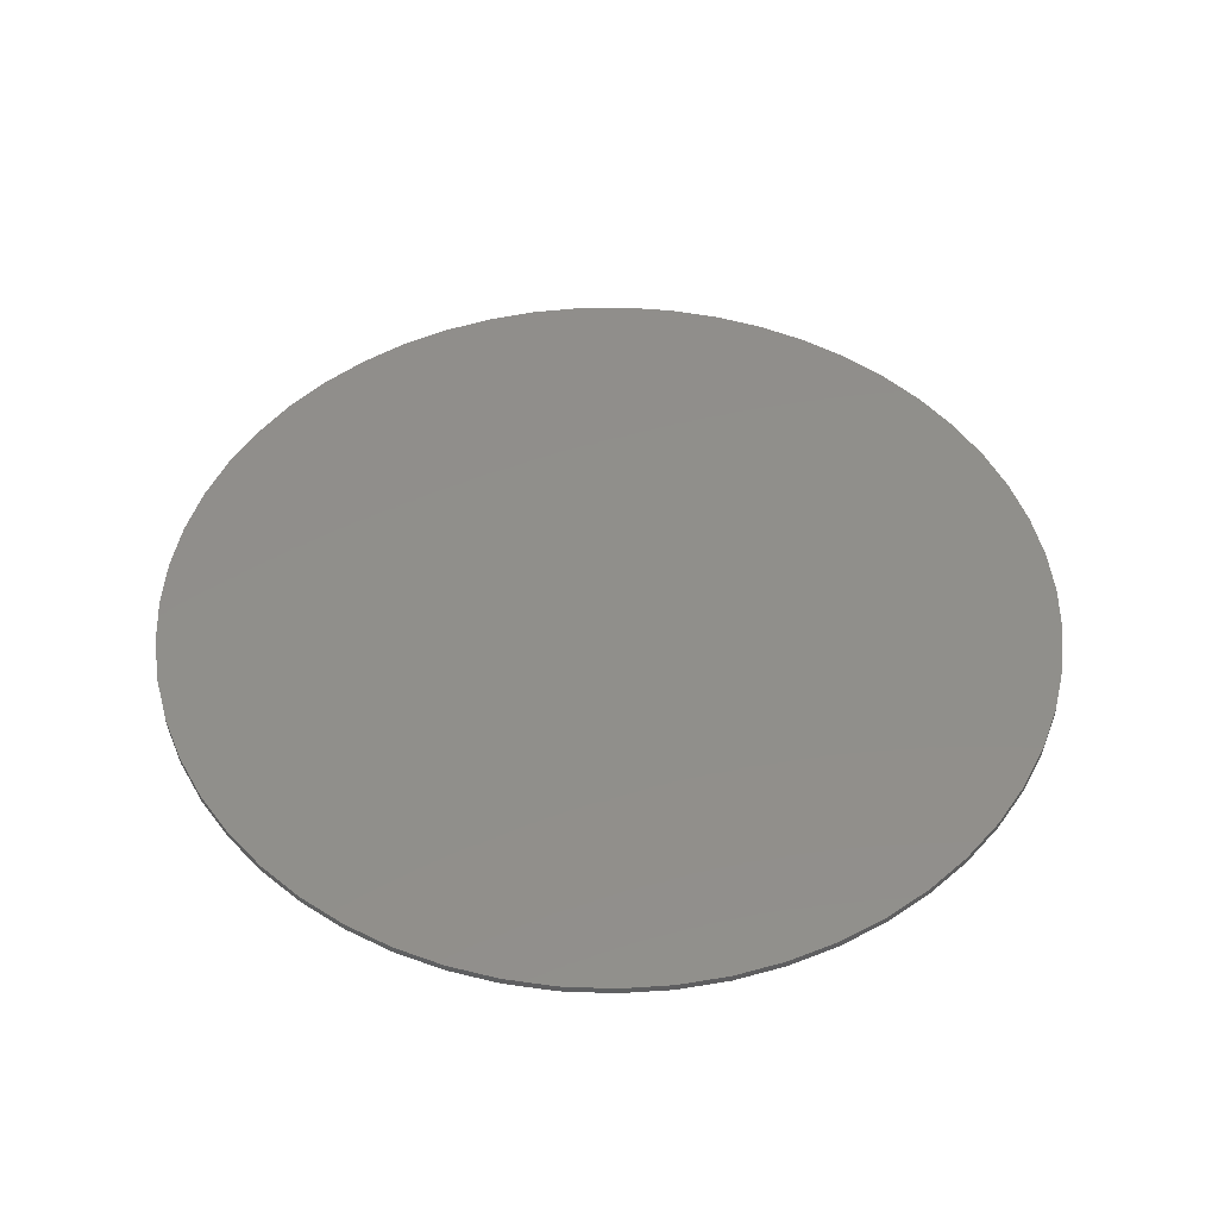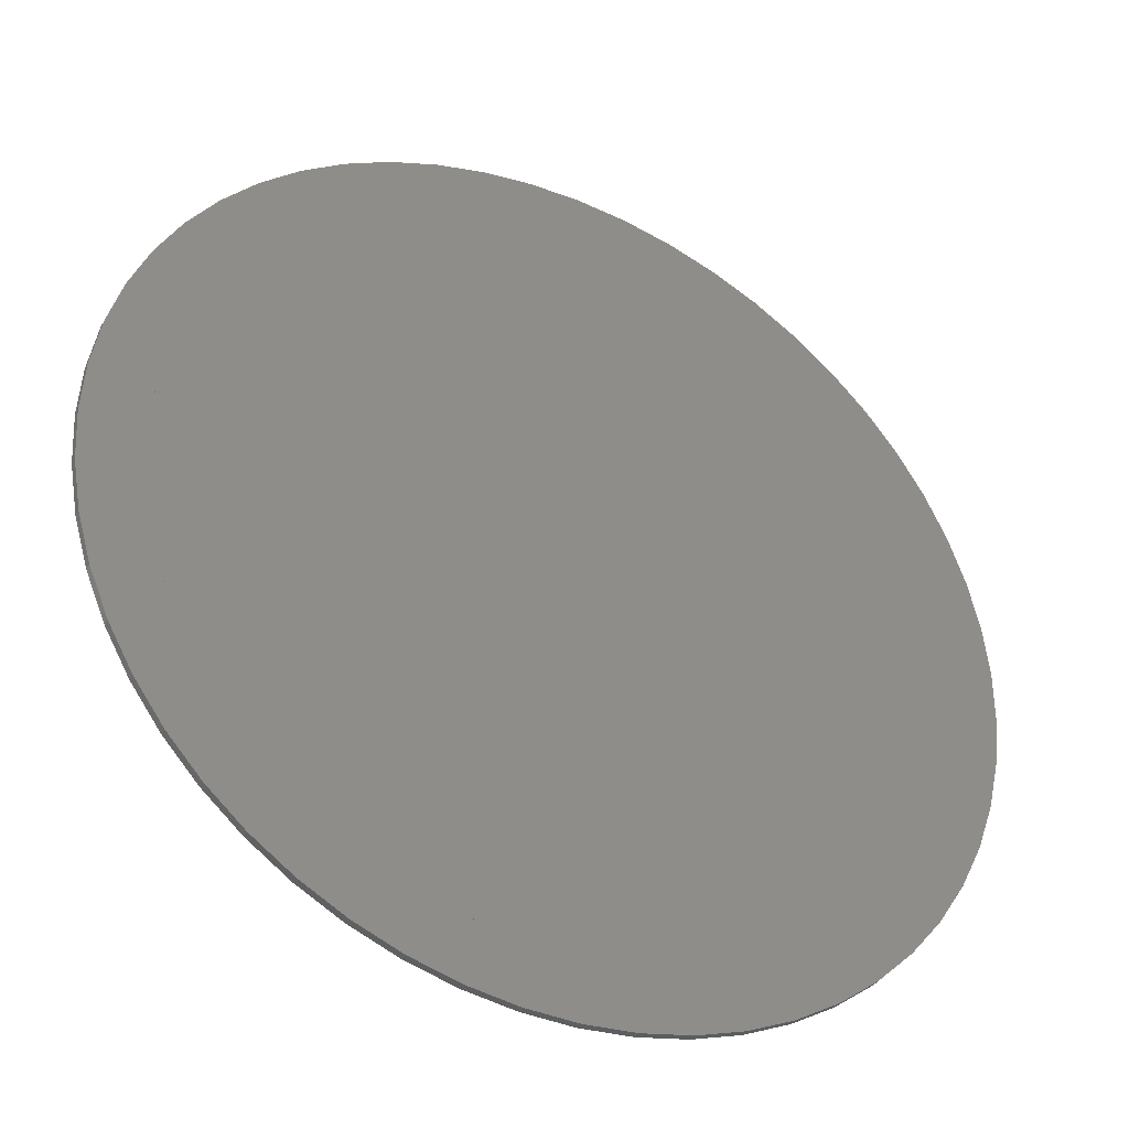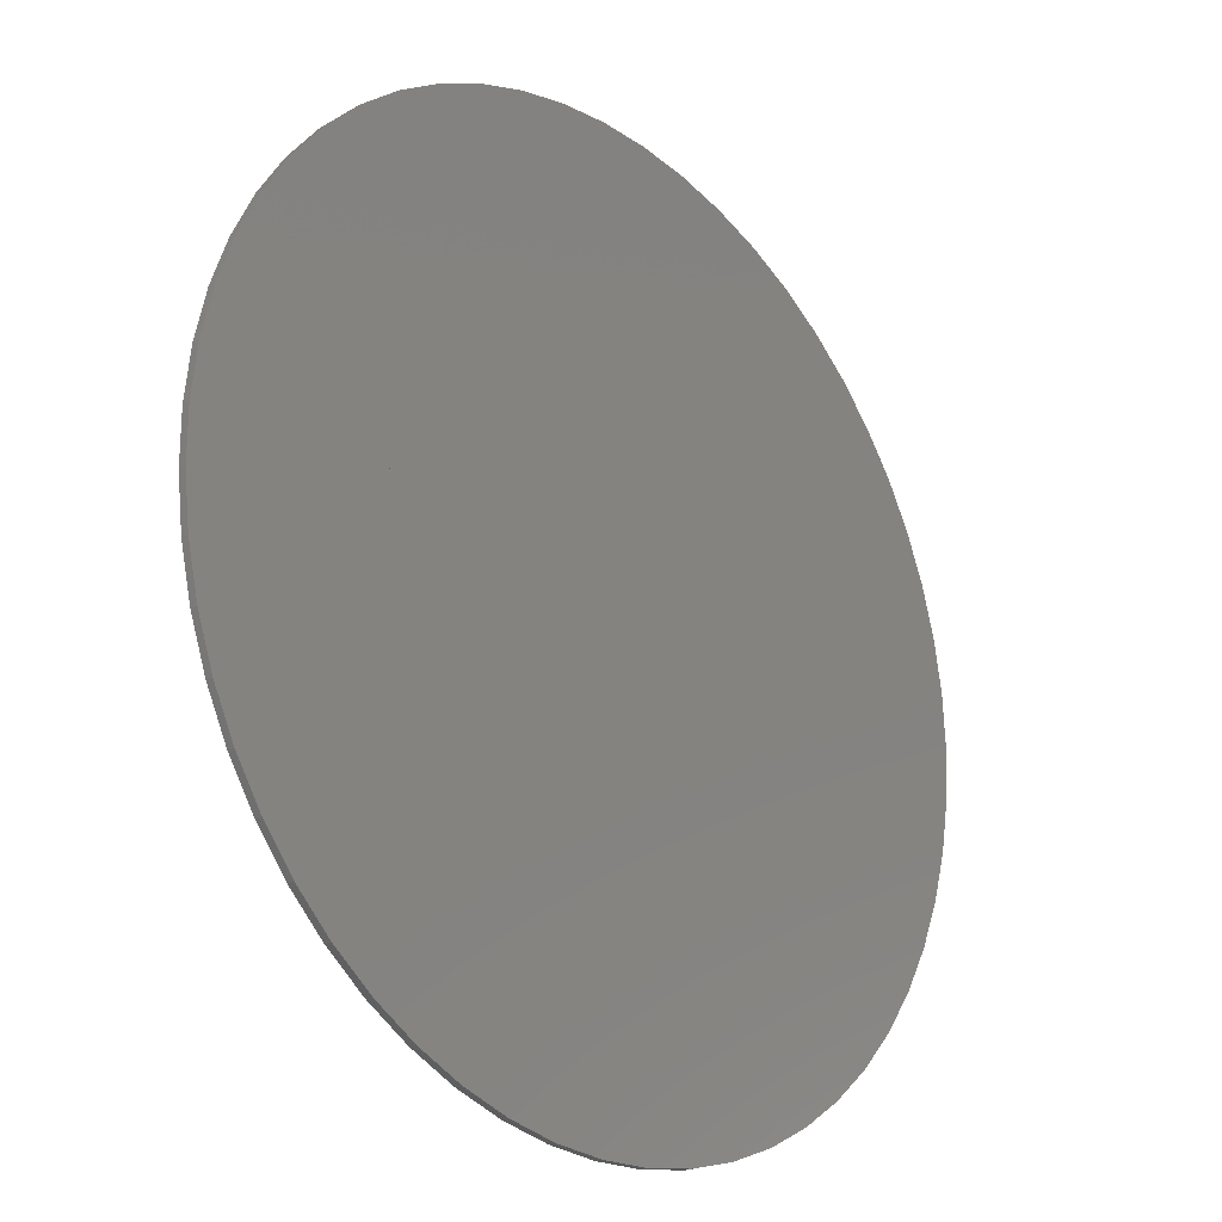
<metadata>
{"format":"stl","ext":"stl","renderer":"f3d","projection":"perspective","resolution":1024,"background":"white","views":[{"elev":48.2,"azim":167.7,"up":"+Z"},{"elev":-37.5,"azim":152.7,"up":"+Y"},{"elev":-22.1,"azim":-47.7,"up":"+Y"}]}
</metadata>
<code>
# stl→obj: 268 verts, 848 faces
v -0.03015 0.2162 0
v -0.03 0.215 0.005
v -0.03 0.215 0
v -0.03015 0.2162 0.005
v -0.03057 0.2173 0
v -0.03057 0.2173 0.005
v -0.03126 0.2183 0
v -0.03126 0.2183 0.005
v -0.03216 0.2191 0
v -0.03216 0.2191 0.005
v -0.03323 0.2197 0
v -0.03323 0.2197 0.005
v -0.0344 0.22 0
v -0.0344 0.22 0.005
v -0.0356 0.22 0
v -0.0356 0.22 0.005
v -0.03677 0.2197 0
v -0.03677 0.2197 0.005
v -0.03784 0.2191 0
v -0.03784 0.2191 0.005
v -0.03874 0.2183 0
v -0.03874 0.2183 0.005
v -0.03943 0.2173 0
v -0.03943 0.2173 0.005
v -0.03985 0.2162 0
v -0.03985 0.2162 0.005
v -0.04 0.215 0
v -0.04 0.215 0.005
v -0.03985 0.2138 0
v -0.03985 0.2138 0.005
v -0.03943 0.2127 0
v -0.03943 0.2127 0.005
v -0.03874 0.2117 0
v -0.03874 0.2117 0.005
v -0.03784 0.2109 0
v -0.03784 0.2109 0.005
v -0.03677 0.2103 0
v -0.03677 0.2103 0.005
v -0.0356 0.21 0
v -0.0356 0.21 0.005
v -0.0344 0.21 0
v -0.0344 0.21 0.005
v -0.03323 0.2103 0
v -0.03323 0.2103 0.005
v -0.03216 0.2109 0
v -0.03216 0.2109 0.005
v -0.03126 0.2117 0
v -0.03126 0.2117 0.005
v -0.03057 0.2127 0
v -0.03057 0.2127 0.005
v -0.03015 0.2138 0
v -0.03015 0.2138 0.005
v 0.263 0.2492 0
v 0.265 0.215 0.005
v 0.265 0.215 0
v 0.263 0.2492 0.005
v 0.2572 0.2829 0
v 0.2572 0.2829 0.005
v 0.2476 0.3158 0
v 0.2476 0.3158 0.005
v 0.2342 0.3474 0
v 0.2342 0.3474 0.005
v 0.2174 0.3772 0
v 0.2174 0.3772 0.005
v 0.1972 0.4049 0
v 0.1972 0.4049 0.005
v 0.1741 0.4301 0
v 0.1741 0.4301 0.005
v 0.1482 0.4526 0
v 0.1482 0.4526 0.005
v 0.1199 0.4719 0
v 0.1199 0.4719 0.005
v 0.08962 0.4879 0
v 0.08962 0.4879 0.005
v 0.05771 0.5003 0
v 0.05771 0.5003 0.005
v 0.02458 0.509 0
v 0.02458 0.509 0.005
v -0.009327 0.5139 0
v -0.009327 0.5139 0.005
v -0.04357 0.5149 0
v -0.04357 0.5149 0.005
v -0.07769 0.5119 0
v -0.07769 0.5119 0.005
v -0.1113 0.5051 0
v -0.1113 0.5051 0.005
v -0.1438 0.4946 0
v -0.1438 0.4946 0.005
v -0.175 0.4803 0
v -0.175 0.4803 0.005
v -0.2043 0.4626 0
v -0.2043 0.4626 0.005
v -0.2315 0.4417 0
v -0.2315 0.4417 0.005
v -0.256 0.4179 0
v -0.256 0.4179 0.005
v -0.2777 0.3913 0
v -0.2777 0.3913 0.005
v -0.2962 0.3625 0
v -0.2962 0.3625 0.005
v -0.3113 0.3318 0
v -0.3113 0.3318 0.005
v -0.3228 0.2995 0
v -0.3228 0.2995 0.005
v -0.3306 0.2662 0
v -0.3306 0.2662 0.005
v -0.3345 0.2321 0
v -0.3345 0.2321 0.005
v -0.3345 0.1979 0
v -0.3345 0.1979 0.005
v -0.3306 0.1638 0
v -0.3306 0.1638 0.005
v -0.3228 0.1305 0
v -0.3228 0.1305 0.005
v -0.3113 0.09822 0
v -0.3113 0.09822 0.005
v -0.2962 0.06748 0
v -0.2962 0.06748 0.005
v -0.2777 0.03866 0
v -0.2777 0.03866 0.005
v -0.256 0.01215 0
v -0.256 0.01215 0.005
v -0.2315 -0.01172 0
v -0.2315 -0.01172 0.005
v -0.2043 -0.03264 0
v -0.2043 -0.03264 0.005
v -0.175 -0.05033 0
v -0.175 -0.05033 0.005
v -0.1438 -0.06456 0
v -0.1438 -0.06456 0.005
v -0.1113 -0.07514 0
v -0.1113 -0.07514 0.005
v -0.07769 -0.08195 0
v -0.07769 -0.08195 0.005
v -0.04357 -0.08488 0
v -0.04357 -0.08488 0.005
v -0.009327 -0.0839 0
v -0.009327 -0.0839 0.005
v 0.02458 -0.07902 0
v 0.02458 -0.07902 0.005
v 0.05771 -0.07032 0
v 0.05771 -0.07032 0.005
v 0.08962 -0.05789 0
v 0.08962 -0.05789 0.005
v 0.1199 -0.0419 0
v 0.1199 -0.0419 0.005
v 0.1482 -0.02257 0
v 0.1482 -0.02257 0.005
v 0.1741 -0.0001395 0
v 0.1741 -0.0001395 0.005
v 0.1972 0.0251 0
v 0.1972 0.0251 0.005
v 0.2174 0.05281 0
v 0.2174 0.05281 0.005
v 0.2342 0.08263 0
v 0.2342 0.08263 0.005
v 0.2476 0.1142 0
v 0.2476 0.1142 0.005
v 0.2572 0.1471 0
v 0.2572 0.1471 0.005
v 0.263 0.1808 0
v 0.263 0.1808 0.005
v -0.01183 -0.04397 0
v -0.0439 -0.04485 0
v -0.0439 -0.04485 0.005
v -0.01183 -0.04397 0.005
v 0.01989 -0.03914 0
v 0.01989 -0.03914 0.005
v 0.05077 -0.03045 0
v 0.05077 -0.03045 0.005
v 0.08034 -0.01802 0
v 0.08034 -0.01802 0.005
v 0.1082 -0.002039 0
v 0.1082 -0.002039 0.005
v 0.1338 0.01724 0
v 0.1338 0.01724 0.005
v 0.1569 0.03954 0
v 0.1569 0.03954 0.005
v 0.177 0.0645 0
v 0.177 0.0645 0.005
v 0.1939 0.09175 0
v 0.1939 0.09175 0.005
v 0.2074 0.1209 0
v 0.2074 0.1209 0.005
v 0.2171 0.1514 0
v 0.2171 0.1514 0.005
v 0.223 0.183 0
v 0.223 0.183 0.005
v 0.225 0.215 0
v 0.225 0.215 0.005
v 0.223 0.2471 0
v 0.223 0.2471 0.005
v 0.2171 0.2787 0
v 0.2171 0.2787 0.005
v 0.2073 0.3093 0
v 0.2073 0.3093 0.005
v 0.1938 0.3384 0
v 0.1938 0.3384 0.005
v 0.1769 0.3657 0
v 0.1769 0.3657 0.005
v 0.1566 0.3907 0
v 0.1566 0.3907 0.005
v 0.1335 0.413 0
v 0.1335 0.413 0.005
v 0.1078 0.4323 0
v 0.1078 0.4323 0.005
v 0.07989 0.4482 0
v 0.07989 0.4482 0.005
v 0.05024 0.4606 0
v 0.05024 0.4606 0.005
v 0.01929 0.4693 0
v 0.01929 0.4693 0.005
v -0.01249 0.474 0
v -0.01249 0.474 0.005
v -0.04462 0.4748 0
v -0.04462 0.4748 0.005
v -0.0766 0.4717 0
v -0.0766 0.4717 0.005
v -0.1079 0.4646 0
v -0.1079 0.4646 0.005
v -0.1382 0.4537 0
v -0.1382 0.4537 0.005
v -0.1668 0.4391 0
v -0.1668 0.4391 0.005
v -0.1935 0.4211 0
v -0.1935 0.4211 0.005
v -0.2177 0.4 0
v -0.2177 0.4 0.005
v -0.2391 0.3761 0
v -0.2391 0.3761 0.005
v -0.2574 0.3497 0
v -0.2574 0.3497 0.005
v -0.2723 0.3212 0
v -0.2723 0.3212 0.005
v -0.2836 0.2911 0
v -0.2836 0.2911 0.005
v -0.2911 0.2598 0
v -0.2911 0.2598 0.005
v -0.04181 0.03066 0
v -0.04 0 0.005
v -0.04 0 0
v -0.04181 0.03066 0.005
v -0.04723 0.06089 0
v -0.04723 0.06089 0.005
v -0.05618 0.09027 0
v -0.05618 0.09027 0.005
v -0.06852 0.1184 0
v -0.06852 0.1184 0.005
v -0.0841 0.1449 0
v -0.0841 0.1449 0.005
v -0.1027 0.1693 0
v -0.1027 0.1693 0.005
v -0.124 0.1914 0
v -0.124 0.1914 0.005
v -0.1478 0.2108 0
v -0.1478 0.2108 0.005
v -0.1738 0.2273 0
v -0.1738 0.2273 0.005
v -0.2014 0.2406 0
v -0.2014 0.2406 0.005
v -0.2305 0.2505 0
v -0.2305 0.2505 0.005
v -0.2605 0.257 0
v -0.2605 0.257 0.005
v -0.04173 -0.02998 0
v -0.04173 -0.02998 0.005
v -0.04043 -0.01502 0
v -0.04043 -0.01502 0.005
f 1 2 3
f 1 4 2
f 5 6 4
f 5 4 1
f 7 8 6
f 7 6 5
f 9 10 8
f 9 8 7
f 11 12 10
f 11 10 9
f 13 14 12
f 13 12 11
f 15 16 14
f 15 14 13
f 17 18 16
f 17 16 15
f 19 20 18
f 19 18 17
f 21 22 20
f 21 20 19
f 23 24 22
f 23 22 21
f 25 24 23
f 25 26 24
f 27 26 25
f 27 28 26
f 29 30 28
f 29 28 27
f 31 32 30
f 31 30 29
f 33 34 32
f 33 32 31
f 35 36 34
f 35 34 33
f 37 38 36
f 37 36 35
f 39 40 38
f 39 38 37
f 41 42 40
f 41 40 39
f 43 44 42
f 43 42 41
f 45 46 44
f 45 44 43
f 47 48 46
f 47 46 45
f 49 50 48
f 49 48 47
f 51 52 50
f 51 50 49
f 3 2 52
f 3 52 51
f 7 1 3
f 7 5 1
f 7 11 9
f 7 13 11
f 7 15 13
f 7 17 15
f 7 19 17
f 7 21 19
f 7 23 21
f 7 25 23
f 7 27 25
f 7 29 27
f 7 31 29
f 7 33 31
f 7 35 33
f 7 37 35
f 7 39 37
f 7 41 39
f 7 43 41
f 7 45 43
f 7 47 45
f 7 49 47
f 7 51 49
f 7 3 51
f 8 2 4
f 8 4 6
f 8 10 12
f 8 12 14
f 8 14 16
f 8 16 18
f 8 18 20
f 8 20 22
f 8 22 24
f 8 24 26
f 8 26 28
f 8 28 30
f 8 30 32
f 8 32 34
f 8 34 36
f 8 36 38
f 8 38 40
f 8 40 42
f 8 42 44
f 8 44 46
f 8 46 48
f 8 48 50
f 8 50 52
f 8 52 2
f 53 54 55
f 53 56 54
f 57 58 56
f 57 56 53
f 59 60 58
f 59 58 57
f 61 62 60
f 61 60 59
f 63 64 62
f 63 62 61
f 65 66 64
f 65 64 63
f 67 68 66
f 67 66 65
f 69 70 68
f 69 68 67
f 71 72 70
f 71 70 69
f 73 74 72
f 73 72 71
f 75 76 74
f 75 74 73
f 77 78 76
f 77 76 75
f 79 80 78
f 79 78 77
f 81 82 80
f 81 80 79
f 83 84 82
f 83 82 81
f 85 86 84
f 85 84 83
f 87 88 86
f 87 86 85
f 89 90 88
f 89 88 87
f 91 92 90
f 91 90 89
f 93 94 92
f 93 92 91
f 95 96 94
f 95 94 93
f 97 96 95
f 97 98 96
f 99 98 97
f 99 100 98
f 101 100 99
f 101 102 100
f 103 102 101
f 103 104 102
f 105 104 103
f 105 106 104
f 107 106 105
f 107 108 106
f 109 108 107
f 109 110 108
f 111 112 110
f 111 110 109
f 113 114 112
f 113 112 111
f 115 116 114
f 115 114 113
f 117 118 116
f 117 116 115
f 119 120 118
f 119 118 117
f 121 122 120
f 121 120 119
f 123 124 122
f 123 122 121
f 125 126 124
f 125 124 123
f 127 128 126
f 127 126 125
f 129 130 128
f 129 128 127
f 131 132 130
f 131 130 129
f 133 134 132
f 133 132 131
f 135 136 134
f 135 134 133
f 137 138 136
f 137 136 135
f 139 140 138
f 139 138 137
f 141 142 140
f 141 140 139
f 143 144 142
f 143 142 141
f 145 146 144
f 145 144 143
f 147 146 145
f 147 148 146
f 149 148 147
f 149 150 148
f 151 150 149
f 151 152 150
f 153 152 151
f 153 154 152
f 155 154 153
f 155 156 154
f 157 156 155
f 157 158 156
f 159 158 157
f 159 160 158
f 161 160 159
f 161 162 160
f 55 162 161
f 55 54 162
f 163 164 165
f 163 165 166
f 167 166 168
f 167 163 166
f 169 168 170
f 169 167 168
f 171 170 172
f 171 169 170
f 173 172 174
f 173 171 172
f 175 174 176
f 175 173 174
f 177 176 178
f 177 175 176
f 179 178 180
f 179 177 178
f 181 180 182
f 181 179 180
f 183 182 184
f 183 181 182
f 185 184 186
f 185 183 184
f 187 186 188
f 187 185 186
f 189 188 190
f 189 187 188
f 191 189 190
f 191 190 192
f 193 192 194
f 193 191 192
f 195 194 196
f 195 193 194
f 197 196 198
f 197 195 196
f 199 198 200
f 199 197 198
f 201 200 202
f 201 199 200
f 203 202 204
f 203 201 202
f 205 204 206
f 205 203 204
f 207 206 208
f 207 205 206
f 209 208 210
f 209 207 208
f 211 210 212
f 211 209 210
f 213 211 212
f 213 212 214
f 215 213 214
f 215 214 216
f 217 215 216
f 217 216 218
f 219 217 218
f 219 218 220
f 221 219 220
f 221 220 222
f 223 222 224
f 223 221 222
f 225 224 226
f 225 223 224
f 227 226 228
f 227 225 226
f 229 228 230
f 229 227 228
f 231 230 232
f 231 229 230
f 233 232 234
f 233 231 232
f 235 234 236
f 235 233 234
f 237 236 238
f 237 235 236
f 239 240 241
f 239 242 240
f 243 244 242
f 243 242 239
f 245 246 244
f 245 244 243
f 247 248 246
f 247 246 245
f 249 250 248
f 249 248 247
f 251 252 250
f 251 250 249
f 253 254 252
f 253 252 251
f 255 256 254
f 255 254 253
f 257 258 256
f 257 256 255
f 259 260 258
f 259 258 257
f 261 262 260
f 261 260 259
f 263 264 262
f 263 262 261
f 237 238 264
f 237 264 263
f 265 165 164
f 265 266 165
f 267 268 266
f 267 266 265
f 241 240 268
f 241 268 267
f 164 133 131
f 164 135 133
f 265 164 131
f 163 137 135
f 163 135 164
f 267 131 129
f 267 265 131
f 139 137 163
f 241 267 129
f 237 107 105
f 237 109 107
f 103 237 105
f 167 139 163
f 141 139 167
f 239 129 127
f 239 241 129
f 263 111 109
f 263 109 237
f 235 237 103
f 243 239 127
f 243 127 125
f 261 113 111
f 261 111 263
f 169 141 167
f 101 235 103
f 143 141 169
f 245 125 123
f 245 243 125
f 259 113 261
f 233 235 101
f 247 245 123
f 257 115 113
f 257 113 259
f 249 247 123
f 249 123 121
f 171 143 169
f 255 117 115
f 255 115 257
f 99 233 101
f 251 121 119
f 251 249 121
f 253 251 119
f 253 119 117
f 253 117 255
f 145 143 171
f 231 233 99
f 173 145 171
f 97 231 99
f 147 145 173
f 229 231 97
f 175 147 173
f 95 229 97
f 149 147 175
f 227 229 95
f 177 149 175
f 93 227 95
f 151 149 177
f 225 227 93
f 179 151 177
f 91 225 93
f 153 151 179
f 223 225 91
f 181 153 179
f 89 223 91
f 221 223 89
f 155 153 181
f 183 155 181
f 87 221 89
f 219 221 87
f 157 155 183
f 185 157 183
f 85 219 87
f 217 219 85
f 159 157 185
f 187 159 185
f 83 217 85
f 83 215 217
f 161 159 187
f 161 187 189
f 81 215 83
f 81 213 215
f 55 161 189
f 79 213 81
f 53 55 189
f 53 189 191
f 77 213 79
f 77 211 213
f 57 191 193
f 57 53 191
f 75 209 211
f 75 211 77
f 59 57 193
f 59 193 195
f 73 209 75
f 73 207 209
f 61 59 195
f 61 195 197
f 71 207 73
f 71 205 207
f 63 61 197
f 63 197 199
f 69 205 71
f 69 203 205
f 65 63 199
f 65 199 201
f 67 65 201
f 67 203 69
f 67 201 203
f 165 132 134
f 165 134 136
f 266 132 165
f 166 136 138
f 166 165 136
f 268 130 132
f 268 132 266
f 140 166 138
f 240 130 268
f 238 106 108
f 238 108 110
f 104 106 238
f 168 166 140
f 142 168 140
f 242 128 130
f 242 130 240
f 264 110 112
f 264 238 110
f 236 104 238
f 244 128 242
f 244 126 128
f 262 112 114
f 262 264 112
f 170 168 142
f 102 104 236
f 144 170 142
f 246 124 126
f 246 126 244
f 260 262 114
f 234 102 236
f 248 124 246
f 258 114 116
f 258 260 114
f 250 124 248
f 250 122 124
f 172 170 144
f 256 116 118
f 256 258 116
f 100 102 234
f 252 120 122
f 252 122 250
f 254 120 252
f 254 118 120
f 254 256 118
f 146 172 144
f 232 100 234
f 174 172 146
f 98 100 232
f 148 174 146
f 230 98 232
f 176 174 148
f 96 98 230
f 150 176 148
f 228 96 230
f 178 176 150
f 94 96 228
f 152 178 150
f 226 94 228
f 180 178 152
f 92 94 226
f 154 180 152
f 224 92 226
f 182 180 154
f 90 92 224
f 222 90 224
f 156 182 154
f 184 182 156
f 88 90 222
f 220 88 222
f 158 184 156
f 186 184 158
f 86 88 220
f 218 86 220
f 160 186 158
f 188 186 160
f 84 86 218
f 84 218 216
f 162 188 160
f 162 190 188
f 82 84 216
f 82 216 214
f 54 190 162
f 80 82 214
f 56 190 54
f 56 192 190
f 78 80 214
f 78 214 212
f 58 194 192
f 58 192 56
f 76 212 210
f 76 78 212
f 60 194 58
f 60 196 194
f 74 76 210
f 74 210 208
f 62 196 60
f 62 198 196
f 72 74 208
f 72 208 206
f 64 198 62
f 64 200 198
f 70 72 206
f 70 206 204
f 66 200 64
f 66 202 200
f 68 202 66
f 68 70 204
f 68 204 202
f 265 164 165
f 265 165 266
f 267 266 268
f 267 265 266
f 241 268 240
f 241 267 268
f 239 241 240
f 239 240 242
f 243 242 244
f 243 239 242
f 245 244 246
f 245 243 244
f 247 246 248
f 247 245 246
f 249 248 250
f 249 247 248
f 251 250 252
f 251 249 250
f 253 252 254
f 253 251 252
f 255 254 256
f 255 253 254
f 257 256 258
f 257 255 256
f 259 258 260
f 259 257 258
f 261 260 262
f 261 259 260
f 263 262 264
f 263 261 262
f 237 264 238
f 237 263 264
f 191 190 189
f 191 192 190
f 193 194 192
f 193 192 191
f 195 196 194
f 195 194 193
f 197 198 196
f 197 196 195
f 199 200 198
f 199 198 197
f 201 202 200
f 201 200 199
f 203 204 202
f 203 202 201
f 205 206 204
f 205 204 203
f 207 208 206
f 207 206 205
f 209 210 208
f 209 208 207
f 211 212 210
f 211 210 209
f 213 212 211
f 213 214 212
f 215 214 213
f 215 216 214
f 217 216 215
f 217 218 216
f 219 218 217
f 219 220 218
f 221 220 219
f 221 222 220
f 223 224 222
f 223 222 221
f 225 226 224
f 225 224 223
f 227 228 226
f 227 226 225
f 229 230 228
f 229 228 227
f 231 232 230
f 231 230 229
f 233 234 232
f 233 232 231
f 235 236 234
f 235 234 233
f 237 238 236
f 237 236 235
f 163 165 164
f 163 166 165
f 167 168 166
f 167 166 163
f 169 170 168
f 169 168 167
f 171 172 170
f 171 170 169
f 173 174 172
f 173 172 171
f 175 176 174
f 175 174 173
f 177 178 176
f 177 176 175
f 179 180 178
f 179 178 177
f 181 182 180
f 181 180 179
f 183 184 182
f 183 182 181
f 185 186 184
f 185 184 183
f 187 188 186
f 187 186 185
f 189 190 188
f 189 188 187
f 1 3 2
f 1 2 4
f 5 4 6
f 5 1 4
f 7 6 8
f 7 5 6
f 9 8 10
f 9 7 8
f 11 10 12
f 11 9 10
f 13 12 14
f 13 11 12
f 15 14 16
f 15 13 14
f 17 16 18
f 17 15 16
f 19 18 20
f 19 17 18
f 21 20 22
f 21 19 20
f 23 22 24
f 23 21 22
f 25 23 24
f 25 24 26
f 27 25 26
f 27 26 28
f 29 28 30
f 29 27 28
f 31 30 32
f 31 29 30
f 33 32 34
f 33 31 32
f 35 34 36
f 35 33 34
f 37 36 38
f 37 35 36
f 39 38 40
f 39 37 38
f 41 40 42
f 41 39 40
f 43 42 44
f 43 41 42
f 45 44 46
f 45 43 44
f 47 46 48
f 47 45 46
f 49 48 50
f 49 47 48
f 51 50 52
f 51 49 50
f 3 52 2
f 3 51 52
f 163 164 265
f 267 163 265
f 241 163 267
f 167 163 241
f 239 167 241
f 235 263 237
f 169 167 239
f 233 261 263
f 233 263 235
f 171 169 239
f 171 239 243
f 231 261 233
f 231 259 261
f 173 171 243
f 229 259 231
f 175 173 243
f 175 243 245
f 35 251 33
f 35 249 251
f 31 33 251
f 37 249 35
f 29 31 251
f 29 251 253
f 39 249 37
f 27 29 253
f 41 247 249
f 41 249 39
f 25 27 253
f 43 247 41
f 23 25 253
f 23 253 255
f 45 245 247
f 45 247 43
f 21 23 255
f 47 245 45
f 19 255 257
f 19 21 255
f 227 259 229
f 227 257 259
f 177 245 47
f 177 175 245
f 225 257 227
f 179 177 47
f 179 47 49
f 223 19 257
f 223 17 19
f 223 257 225
f 181 179 49
f 221 17 223
f 183 181 49
f 183 49 51
f 219 15 17
f 219 17 221
f 185 183 51
f 217 15 219
f 187 51 3
f 187 185 51
f 215 15 217
f 215 13 15
f 189 187 3
f 213 13 215
f 191 3 1
f 191 189 3
f 211 13 213
f 211 11 13
f 193 191 1
f 209 11 211
f 195 193 1
f 195 1 5
f 207 11 209
f 207 9 11
f 197 195 5
f 205 9 207
f 199 197 5
f 199 5 7
f 203 9 205
f 203 7 9
f 201 199 7
f 201 7 203
f 166 266 165
f 268 266 166
f 240 268 166
f 168 240 166
f 242 240 168
f 236 238 264
f 170 242 168
f 234 264 262
f 234 236 264
f 172 242 170
f 172 244 242
f 232 234 262
f 232 262 260
f 174 244 172
f 230 232 260
f 176 244 174
f 176 246 244
f 36 34 252
f 36 252 250
f 32 252 34
f 38 36 250
f 30 252 32
f 30 254 252
f 40 38 250
f 28 254 30
f 42 250 248
f 42 40 250
f 26 254 28
f 44 42 248
f 24 254 26
f 24 256 254
f 46 248 246
f 46 44 248
f 22 256 24
f 48 46 246
f 20 258 256
f 20 256 22
f 228 230 260
f 228 260 258
f 178 48 246
f 178 246 176
f 226 228 258
f 180 48 178
f 180 50 48
f 224 258 20
f 224 20 18
f 224 226 258
f 182 50 180
f 222 224 18
f 184 50 182
f 184 52 50
f 220 18 16
f 220 222 18
f 186 52 184
f 218 220 16
f 188 2 52
f 188 52 186
f 216 218 16
f 216 16 14
f 190 2 188
f 214 216 14
f 192 4 2
f 192 2 190
f 212 214 14
f 212 14 12
f 194 4 192
f 210 212 12
f 196 4 194
f 196 6 4
f 208 210 12
f 208 12 10
f 198 6 196
f 206 208 10
f 200 6 198
f 200 8 6
f 204 206 10
f 204 10 8
f 202 8 200
f 202 204 8

</code>
